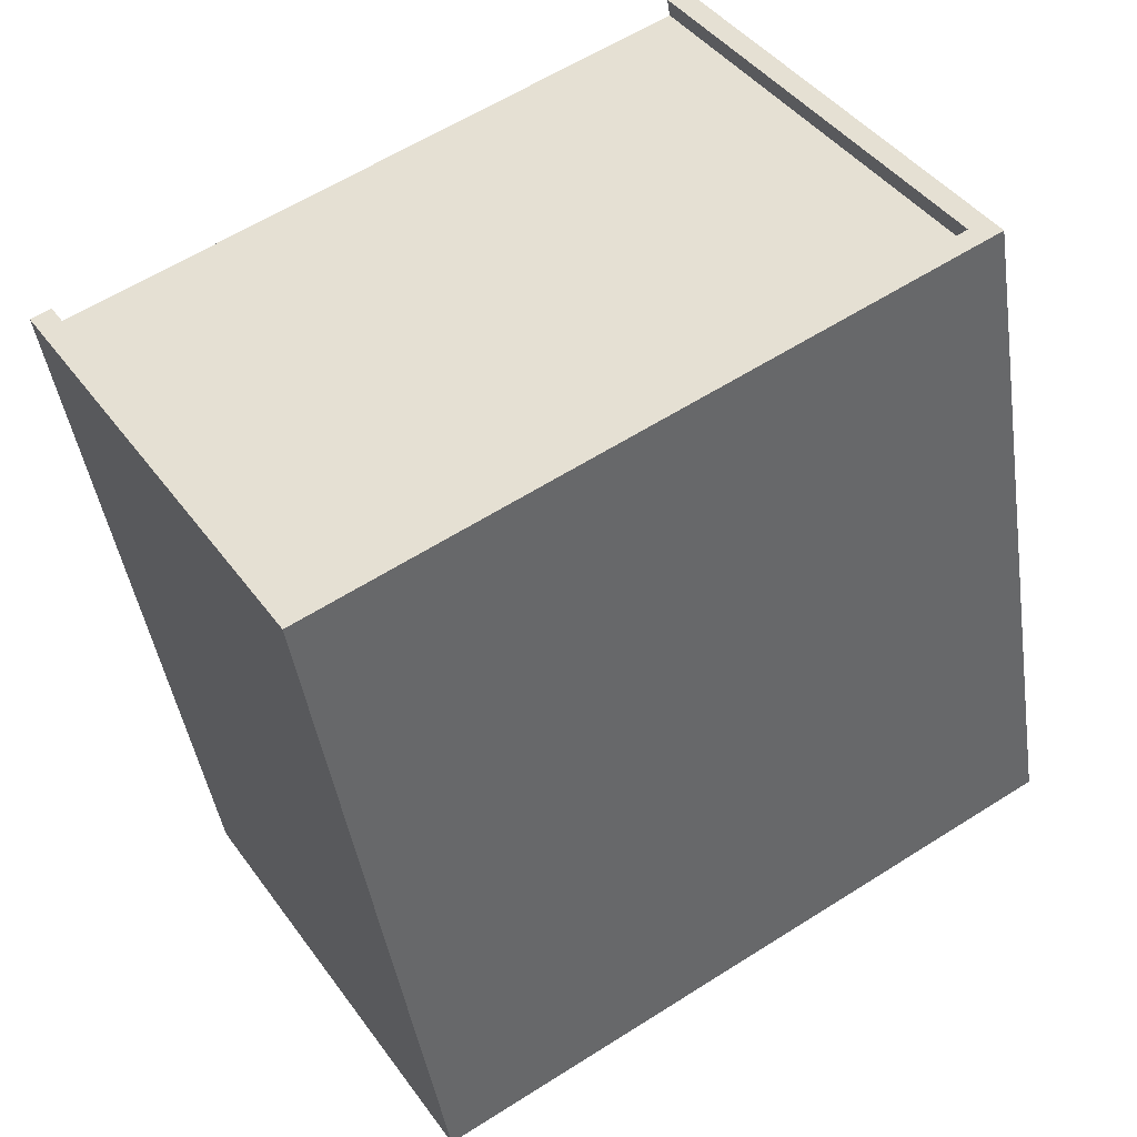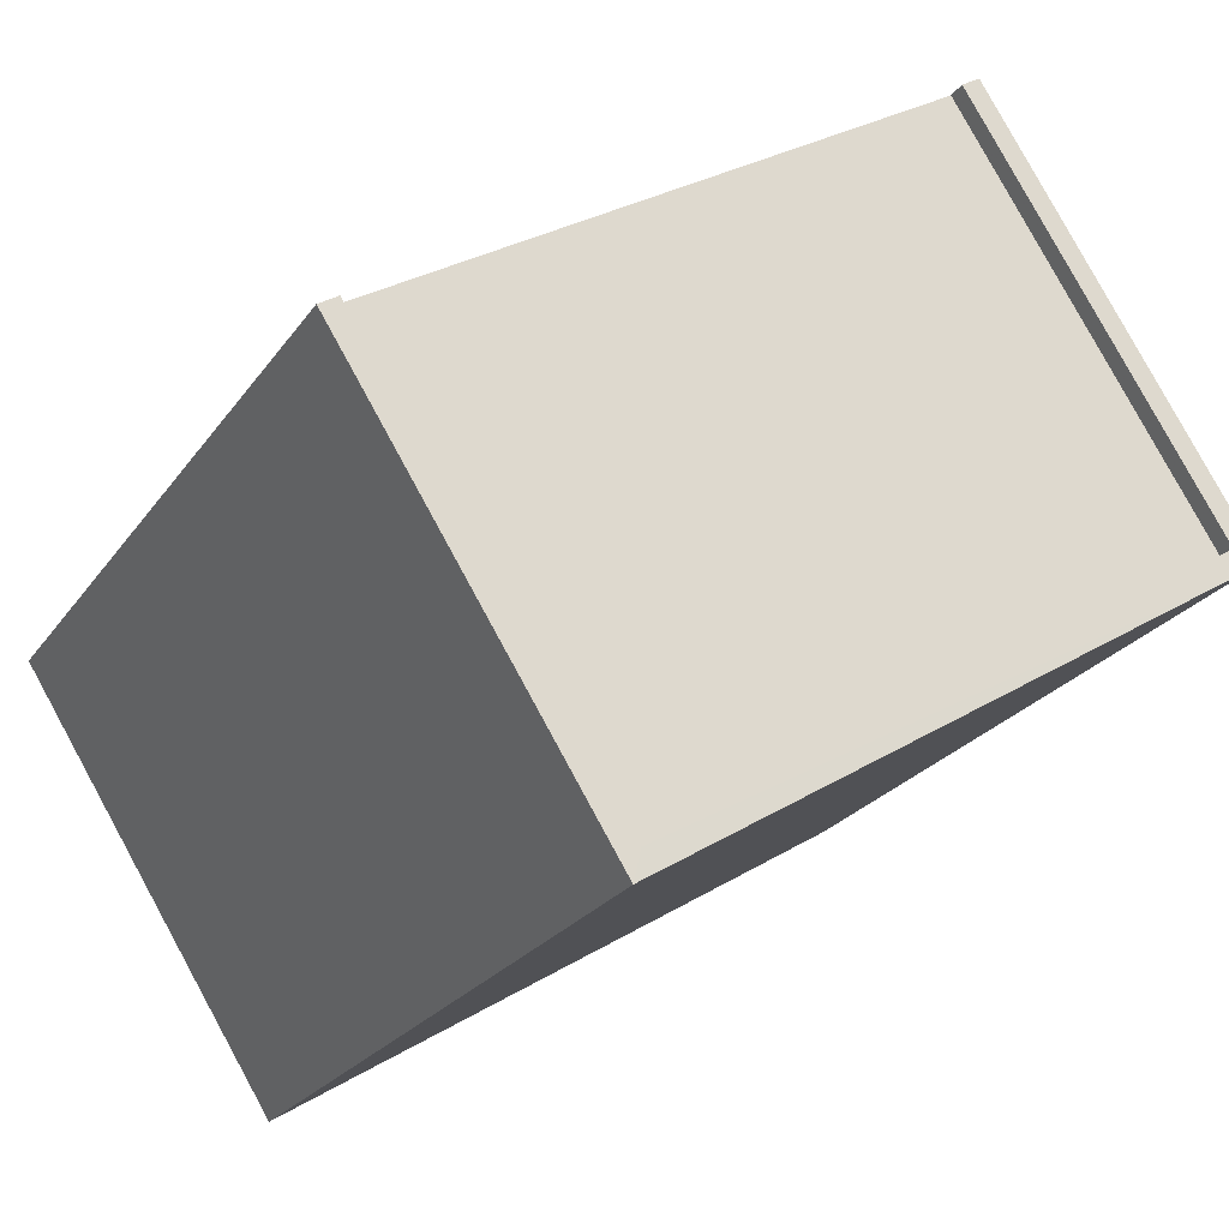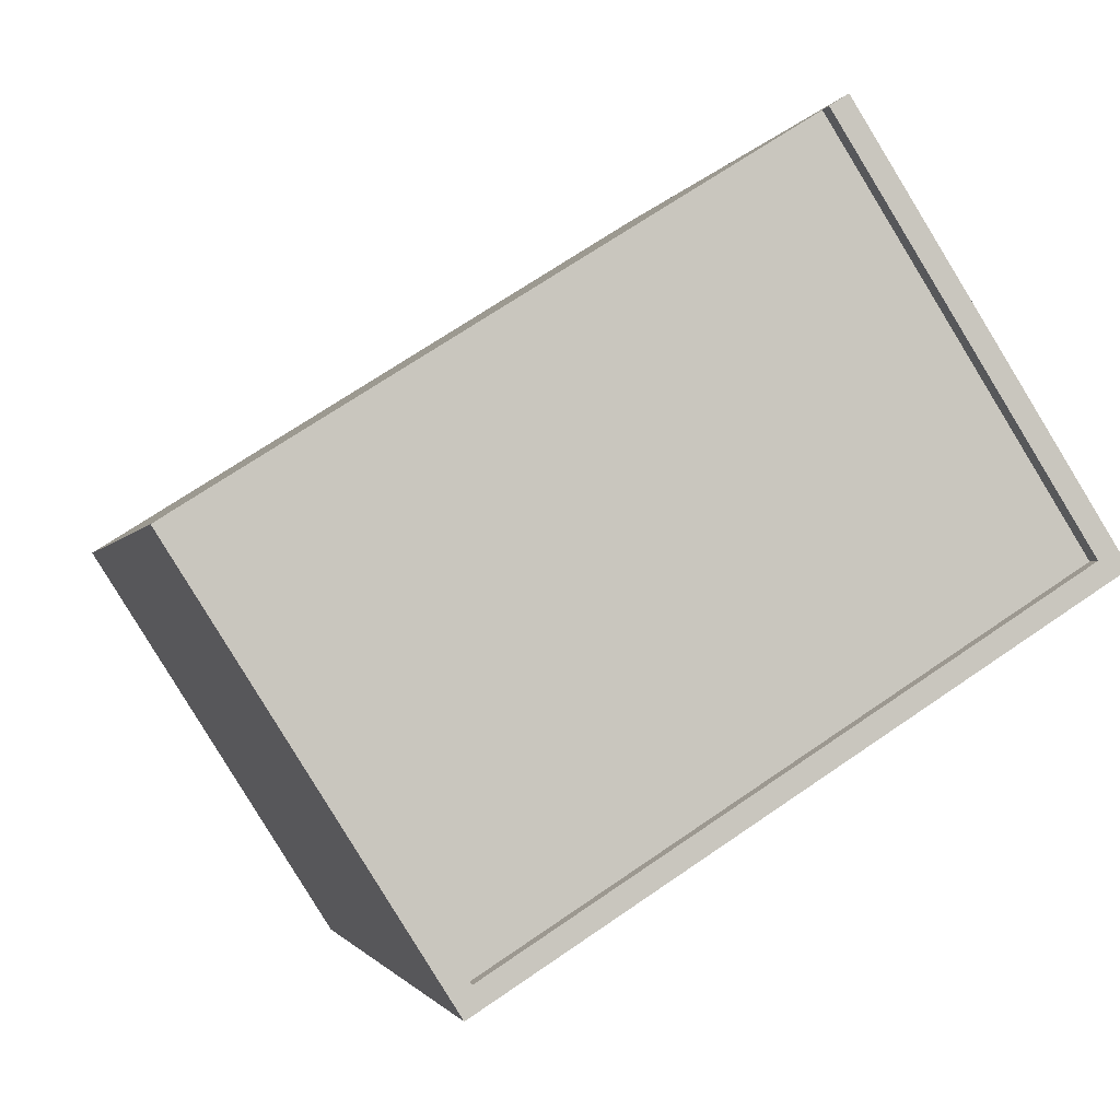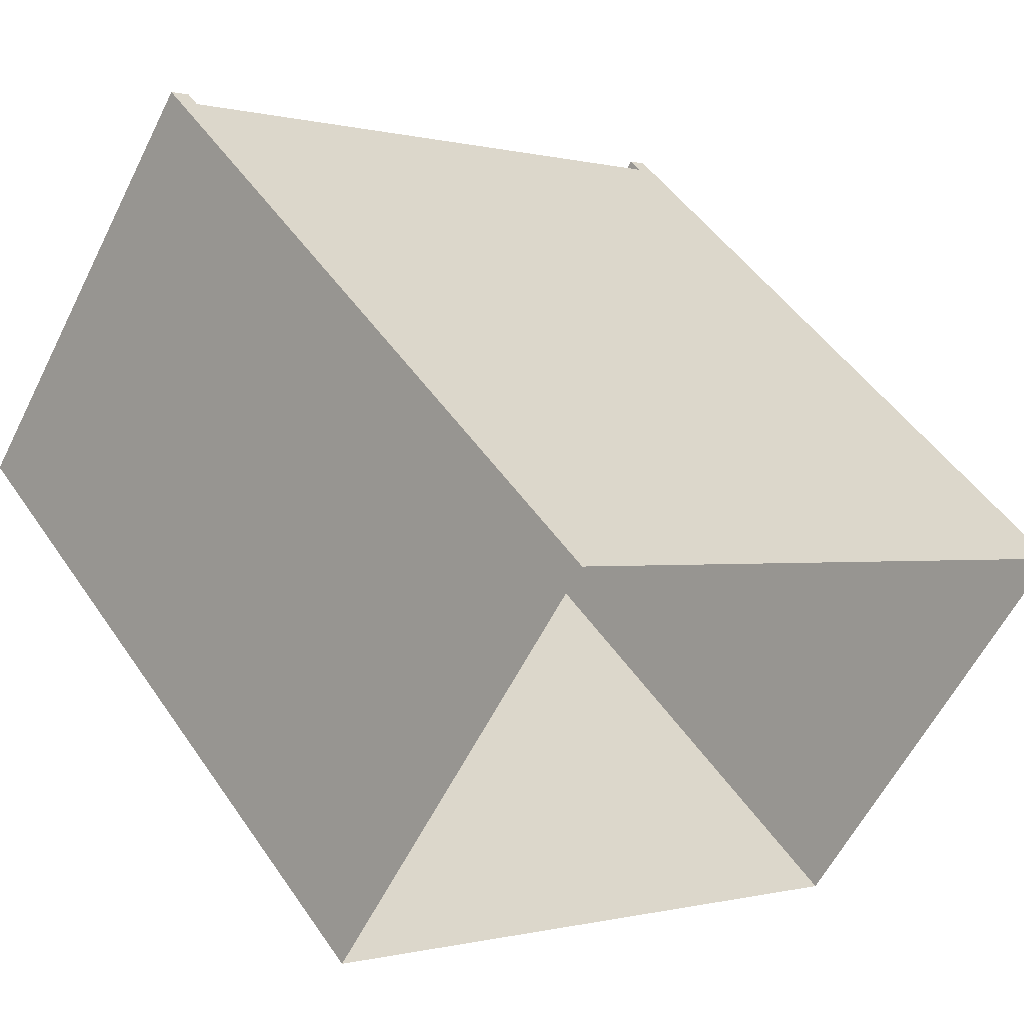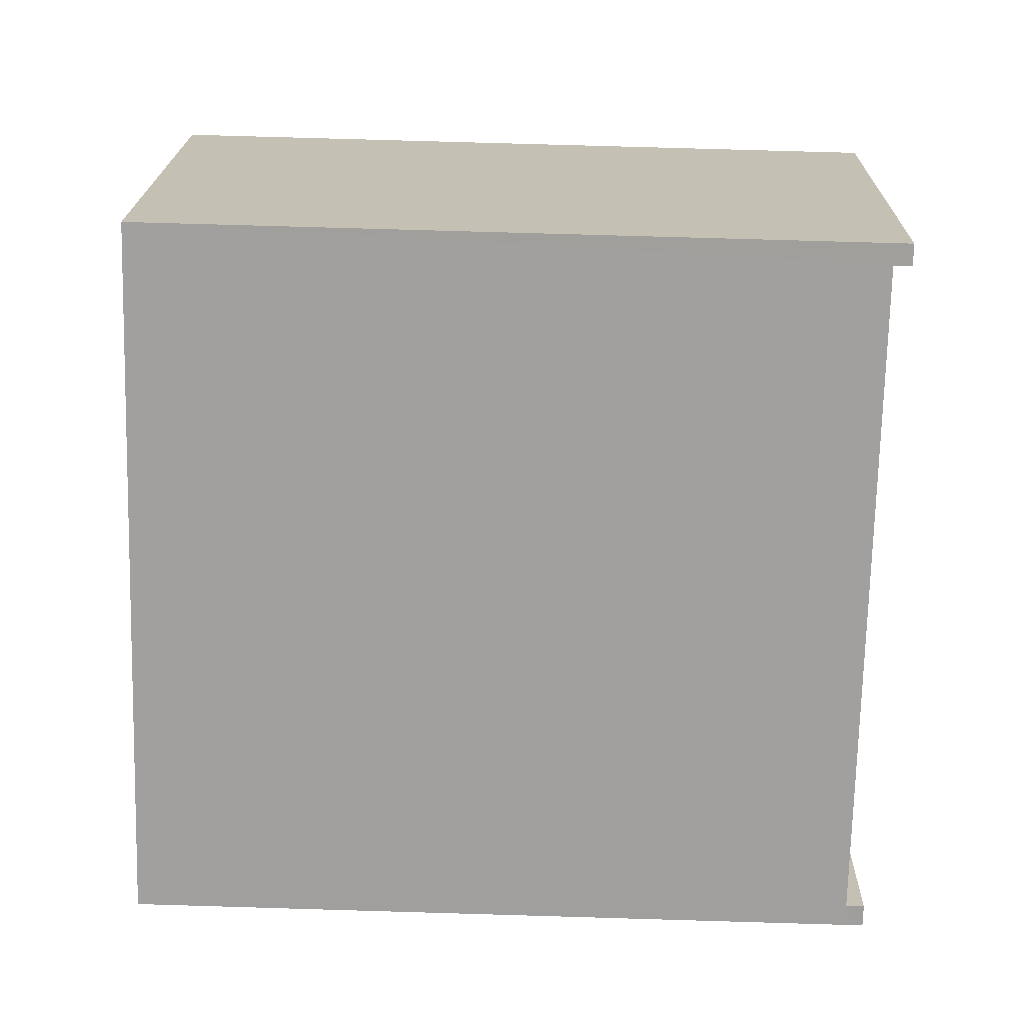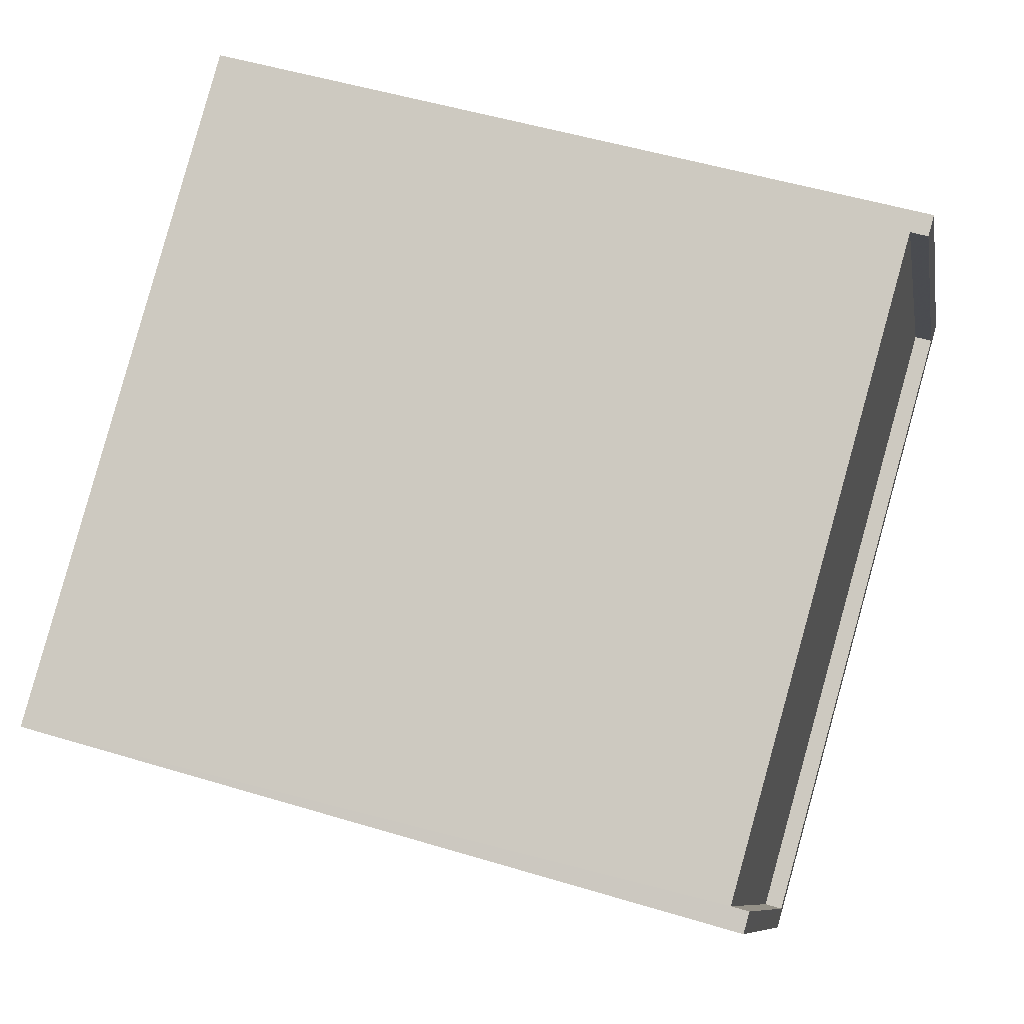
<metadata>
{"format":"obj","ext":"obj","renderer":"f3d","projection":"perspective","resolution":1024,"background":"white","views":[{"elev":-43.9,"azim":8.5,"up":"+Y"},{"elev":-24.2,"azim":-26.4,"up":"+Y"},{"elev":-1.7,"azim":-13.3,"up":"+Y"},{"elev":49.1,"azim":147.1,"up":"+Y"},{"elev":75.8,"azim":-88.3,"up":"+Y"},{"elev":50.3,"azim":-71.5,"up":"+Y"}]}
</metadata>
<code>
v -8914 -3.618e+04 12.67
v -8917 -3.618e+04 12.68
v -8909 -3.617e+04 12.68
v -8905 -3.618e+04 12.67
v -8914 -3.618e+04 22.71
v -8906 -3.618e+04 22.71
v -8909 -3.617e+04 22.71
v -8917 -3.618e+04 22.72
v -8914 -3.618e+04 22.96
v -8905 -3.618e+04 22.96
v -8914 -3.618e+04 22.96
v -8906 -3.618e+04 22.96
v -8909 -3.617e+04 22.96
v -8917 -3.618e+04 22.97
v -8909 -3.617e+04 22.96
v -8917 -3.618e+04 22.97
f 1 2 3
f 4 1 3
f 5 6 7
f 8 5 7
f 9 10 11
f 12 10 13
f 14 9 11
f 12 13 15
f 14 11 16
f 11 10 12
f 14 8 2
f 2 7 3
f 7 13 3
f 15 13 7
f 14 16 8
f 8 7 2
f 3 10 4
f 3 13 10
f 10 9 1
f 4 10 1
f 9 14 2
f 1 9 2
f 12 7 6
f 12 15 7
f 12 6 5
f 11 12 5
f 11 5 8
f 16 11 8

</code>
